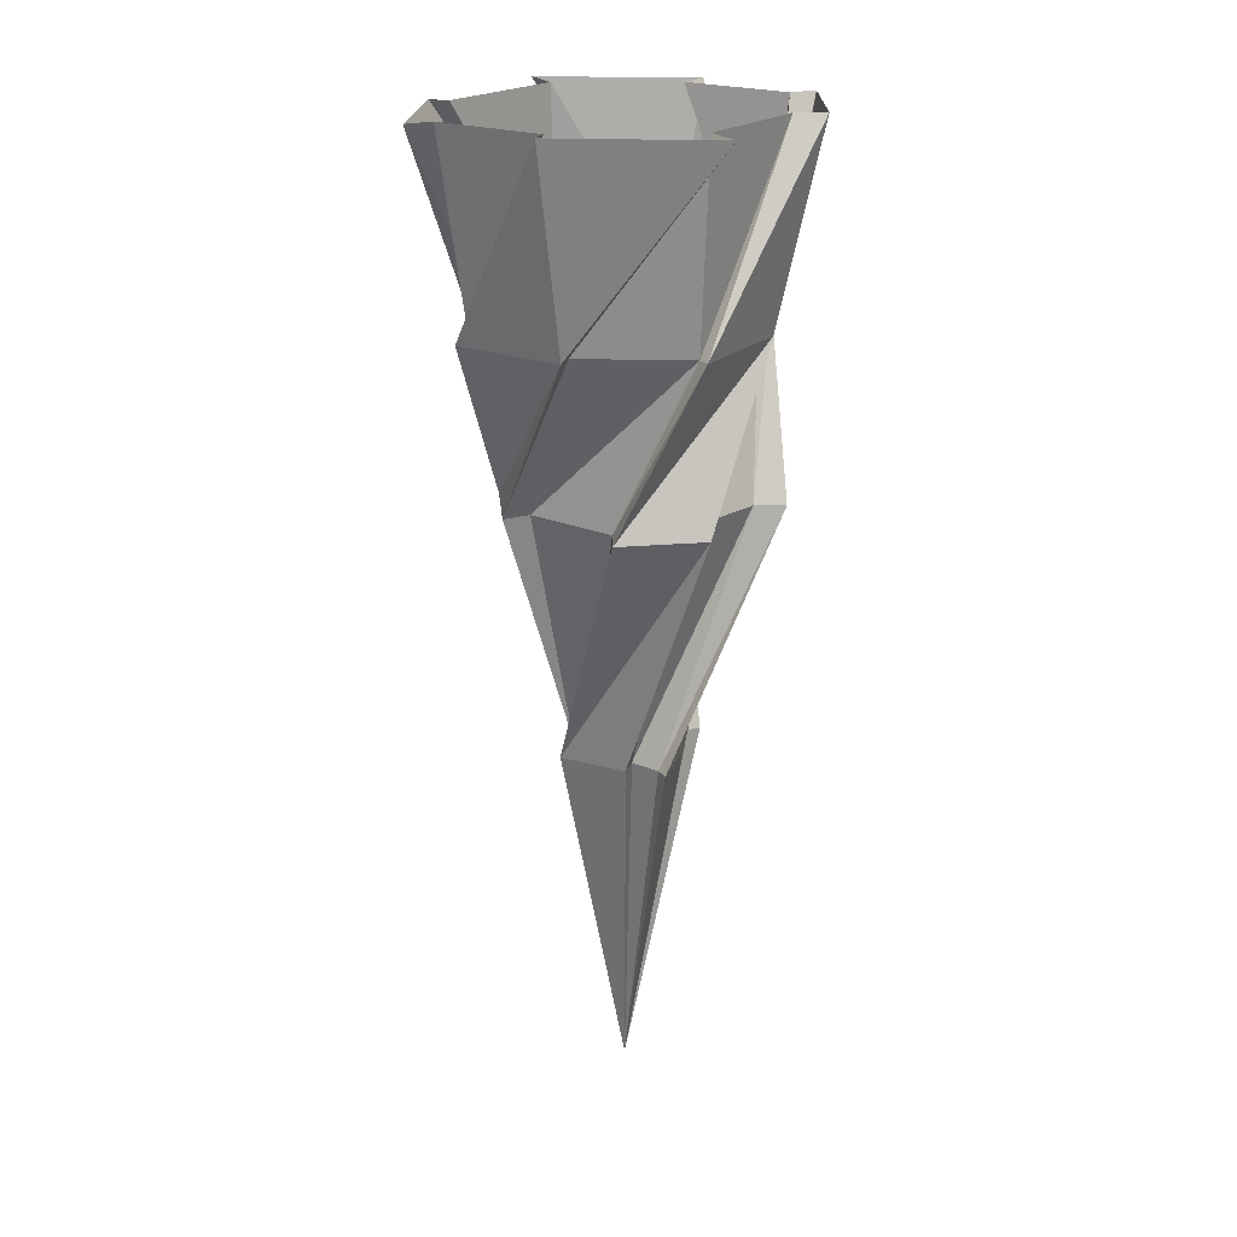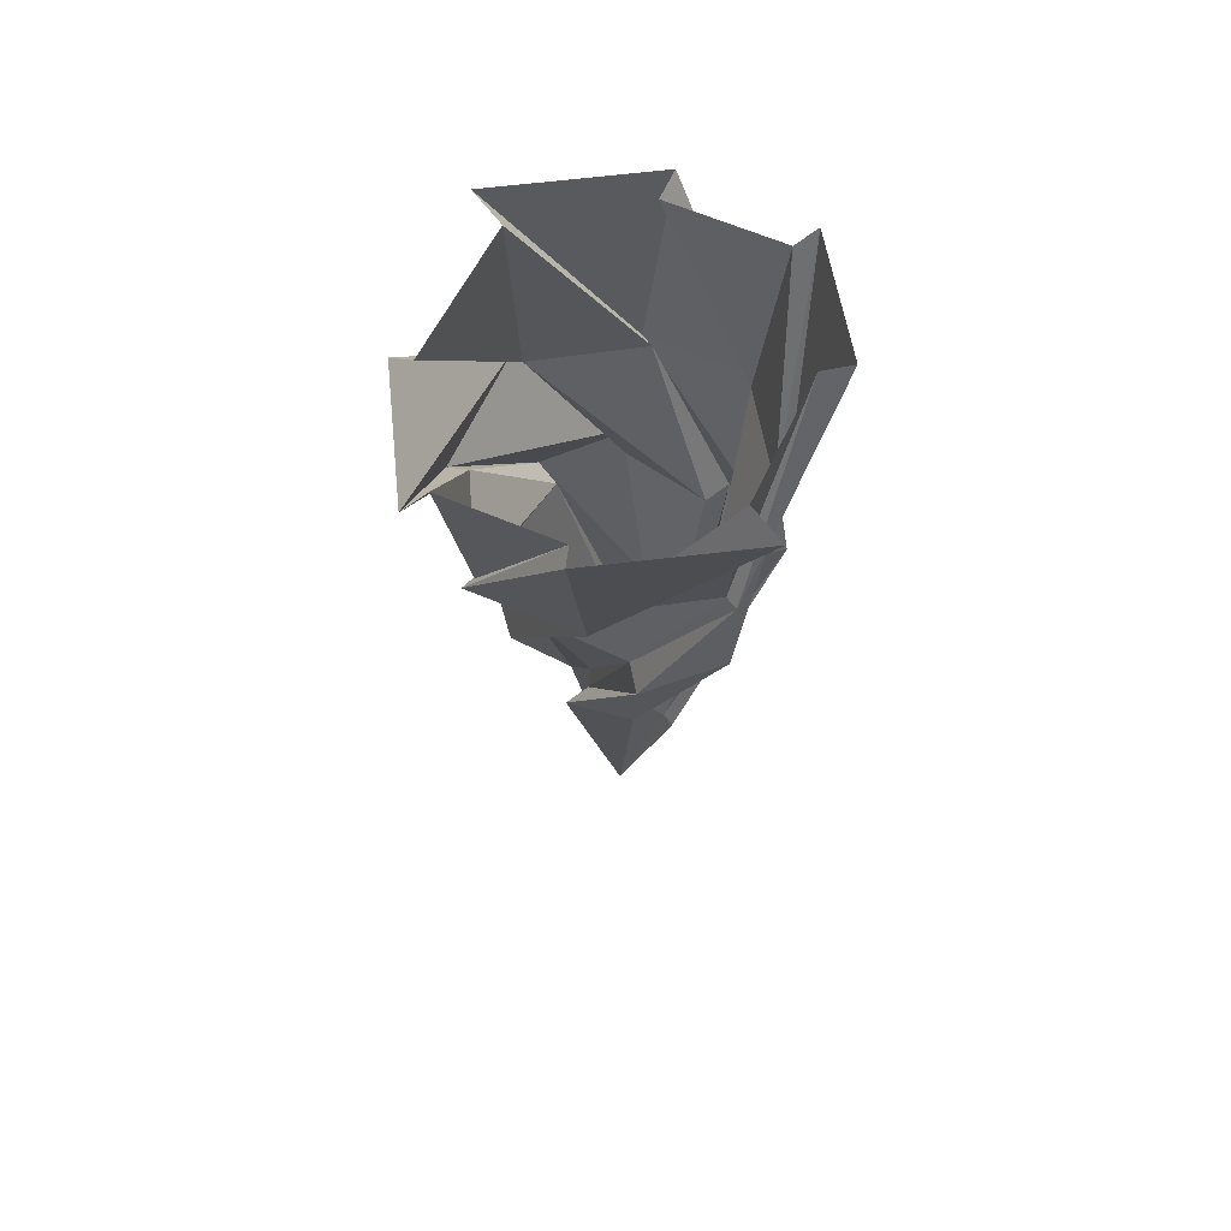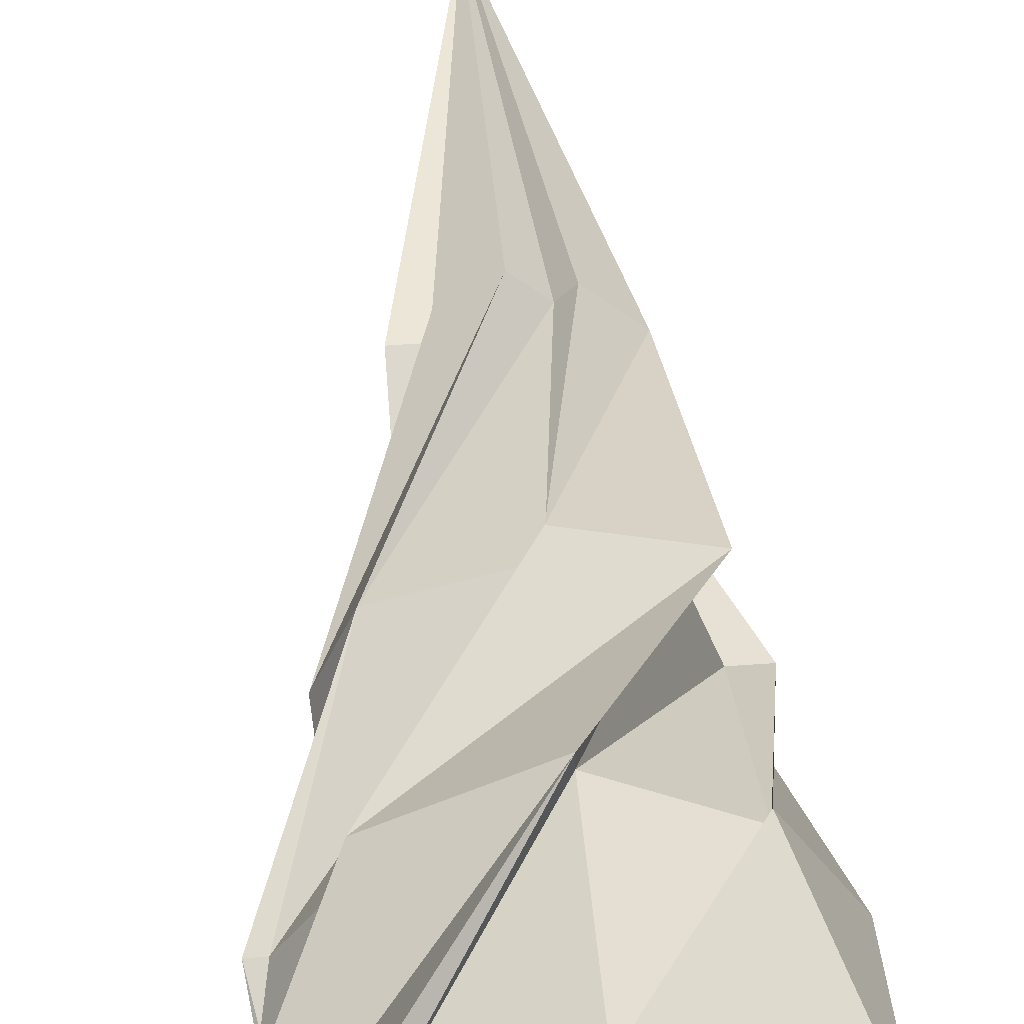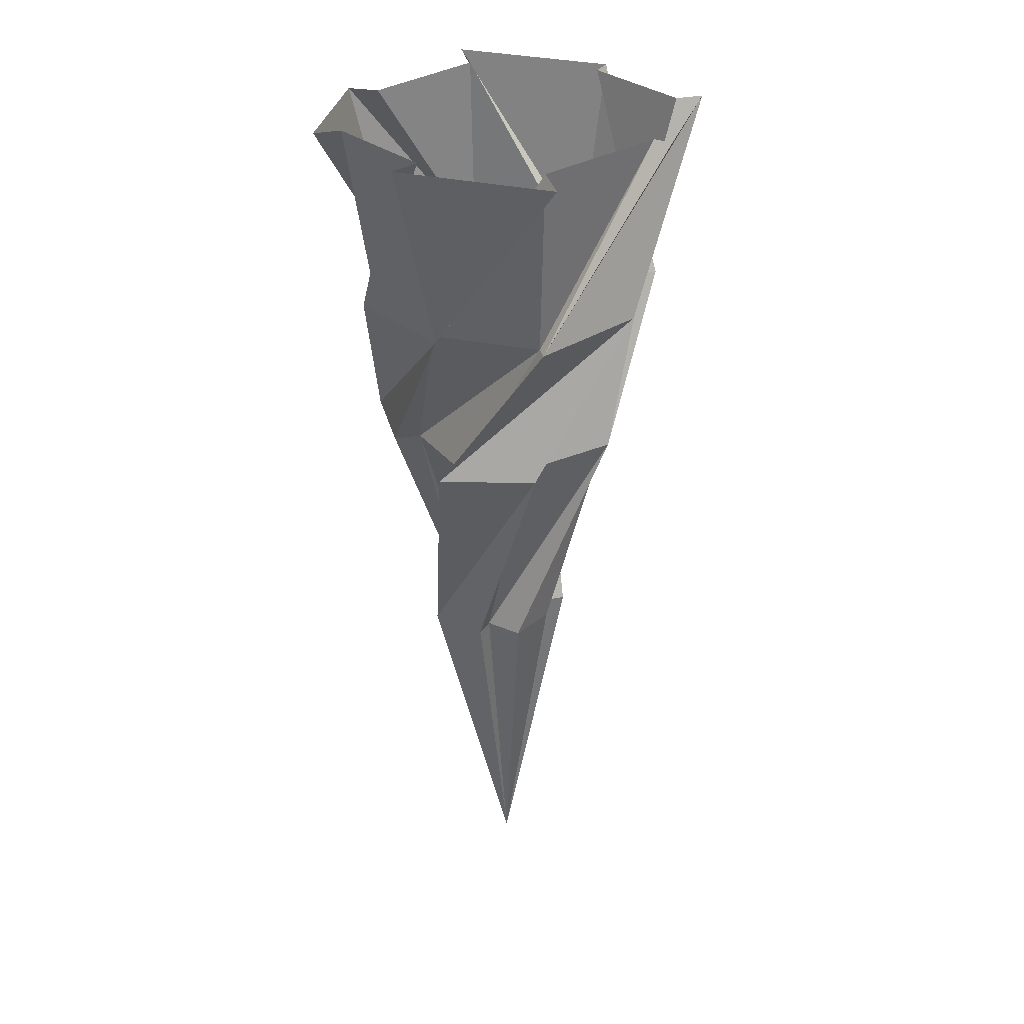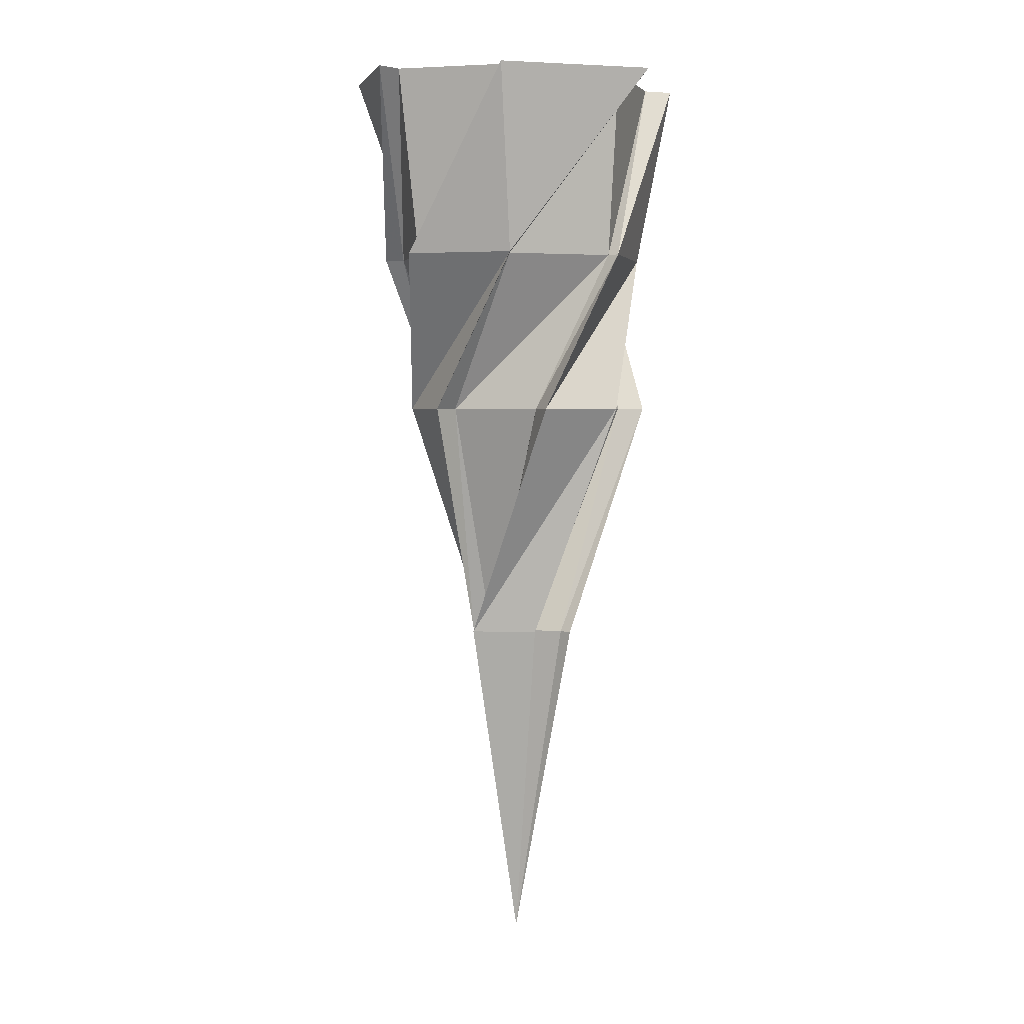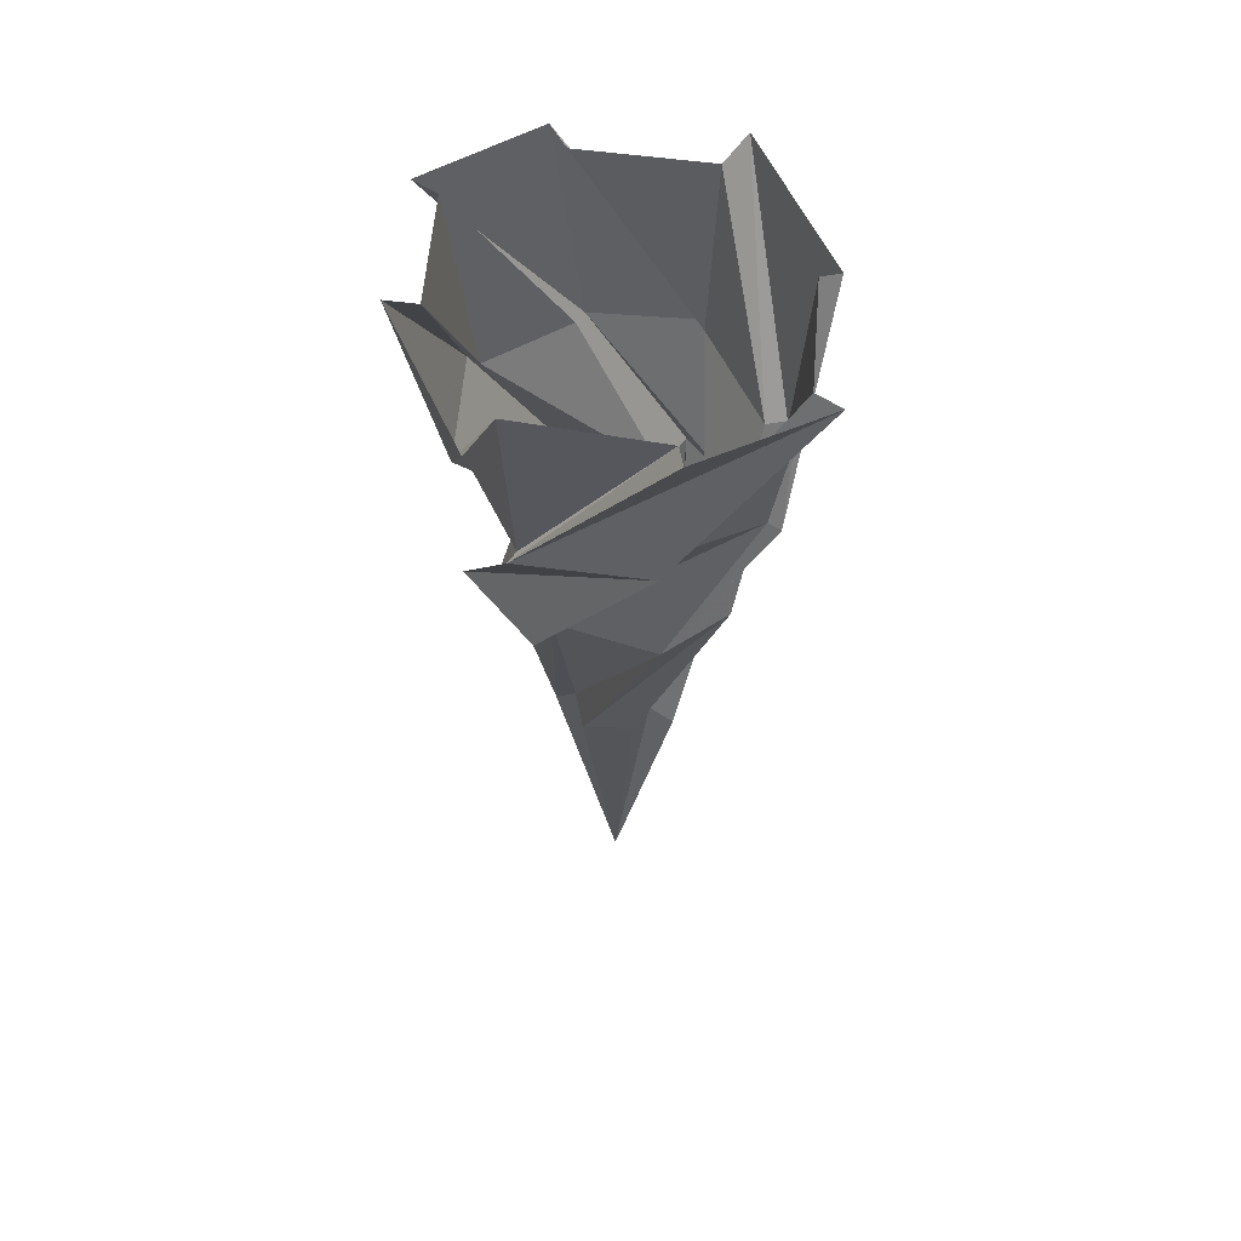
<metadata>
{"format":"obj","ext":"obj","renderer":"f3d","projection":"perspective","resolution":1024,"background":"white","views":[{"elev":21.8,"azim":153.0,"up":"+Y"},{"elev":66.8,"azim":142.3,"up":"+Y"},{"elev":49.1,"azim":175.3,"up":"+Z"},{"elev":33.6,"azim":-14.4,"up":"+Y"},{"elev":3.1,"azim":133.9,"up":"+Y"},{"elev":58.2,"azim":34.4,"up":"+Y"}]}
</metadata>
<code>
v -0.05469 -0.1562 0.04688
v 0 -0.1562 0.07812
v 0 -0.04688 0.08594
v 0 -0.04688 0.1094
v -0.05469 -0.1562 0.05469
v -0.07031 -0.25 0
v -0.05469 -0.25 0
v -0.03906 -0.25 0.04688
v 0 -0.1562 0.08594
v 0.07031 -0.04688 0.05469
v 0 -0.1562 -0.07812
v -0.0625 -0.04688 -0.05469
v 0 -0.04688 -0.08594
v 0.05469 -0.1562 -0.04688
v 0.05469 -0.25 0
v 0.03125 -0.25 -0.04688
v 0 -0.1562 -0.08594
v -0.07812 -0.04688 -0.0625
v -0.05469 -0.1562 -0.05469
v -0.1094 -0.04688 0
v -0.05469 -0.1562 -0.04688
v -0.09375 -0.04688 0
v -0.07812 -0.1562 0
v -0.0625 -0.04688 0.05469
v -0.08594 -0.1562 0
v -0.07812 -0.04688 0.0625
v 0.05469 -0.1562 0.04688
v 0.08594 -0.1562 0
v 0.1016 -0.04688 0
v 0.1172 -0.04688 0
v 0.0625 -0.1562 0.05469
v 0 -0.25 0.07031
v 0 -0.25 0.05469
v 0.05469 -0.25 0.03906
v 0.09375 -0.1562 0
v 0.07031 -0.04688 -0.05469
v 0.0625 -0.1562 -0.05469
v 0.07812 -0.04688 -0.0625
v 0 -0.04688 -0.1094
v 0.07812 -0.04688 0.0625
v -0.05469 -0.25 0.05469
v -0.04688 -0.3906 0
v -0.02344 -0.3906 0.02344
v -0.01562 -0.3906 0.01562
v 0 -0.3906 0.03125
v 0.07031 -0.25 0
v -0.007812 -0.25 -0.05469
v -0.05469 -0.25 -0.03906
v -0.07031 -0.25 -0.04688
v 0 -0.3906 -0.04688
v -0.02344 -0.3906 -0.02344
v -0.01562 -0.3906 -0.01562
v -0.03906 -0.3906 0
v 0.03906 -0.25 -0.0625
v -0.007812 -0.25 -0.07812
v 0.01562 -0.3906 -0.03125
v 0.007812 -0.3906 -0.02344
v 0 -0.3906 -0.03906
v 0 -0.5859 0
v 0.02344 -0.3906 0
v 0.03906 -0.3906 0
v 0.02344 -0.3906 0.01562
v 0.01562 -0.3906 0.007812
f 1 2 3
f 1 3 4
f 1 4 5
f 1 5 6
f 1 6 7
f 1 7 2
f 2 7 8
f 2 8 9
f 2 9 10
f 2 10 3
f 11 12 13
f 11 13 14
f 11 14 15
f 11 15 16
f 11 16 17
f 11 17 12
f 12 17 18
f 20 19 21
f 20 21 22
f 22 21 23
f 22 23 24
f 24 23 25
f 24 25 26
f 27 28 29
f 27 29 30
f 27 30 31
f 27 31 32
f 27 32 33
f 27 33 28
f 28 33 34
f 28 34 35
f 28 35 36
f 28 36 29
f 35 38 36
f 39 37 14
f 39 14 13
f 9 40 10
f 32 43 33
f 33 43 44
f 33 44 34
f 34 44 45
f 23 21 47
f 23 47 48
f 23 48 25
f 25 48 49
f 6 51 7
f 7 51 52
f 7 52 8
f 8 52 53
f 8 53 41
f 8 41 9
f 19 55 21
f 21 55 47
f 47 55 56
f 47 56 57
f 47 57 48
f 48 57 58
f 48 58 49
f 49 58 50
f 50 58 59
f 51 59 52
f 52 59 53
f 53 59 42
f 53 42 41
f 17 16 54
f 54 16 60
f 54 60 61
f 56 59 57
f 57 59 58
f 14 37 46
f 14 46 15
f 15 46 62
f 15 62 63
f 15 63 16
f 16 63 60
f 60 63 59
f 60 59 61
f 44 59 45
f 43 59 44
f 62 59 63
f 18 17 19
f 18 19 20
f 26 25 5
f 26 5 4
f 35 37 38
f 37 39 38
f 40 9 30
f 30 9 31
f 31 9 41
f 31 41 32
f 32 41 42
f 32 42 43
f 34 45 46
f 34 46 37
f 34 37 35
f 25 49 5
f 5 49 6
f 6 49 50
f 6 50 51
f 19 17 54
f 19 54 55
f 50 59 51
f 54 61 55
f 55 61 56
f 56 61 59
f 45 59 62
f 45 62 46
f 42 59 43

</code>
